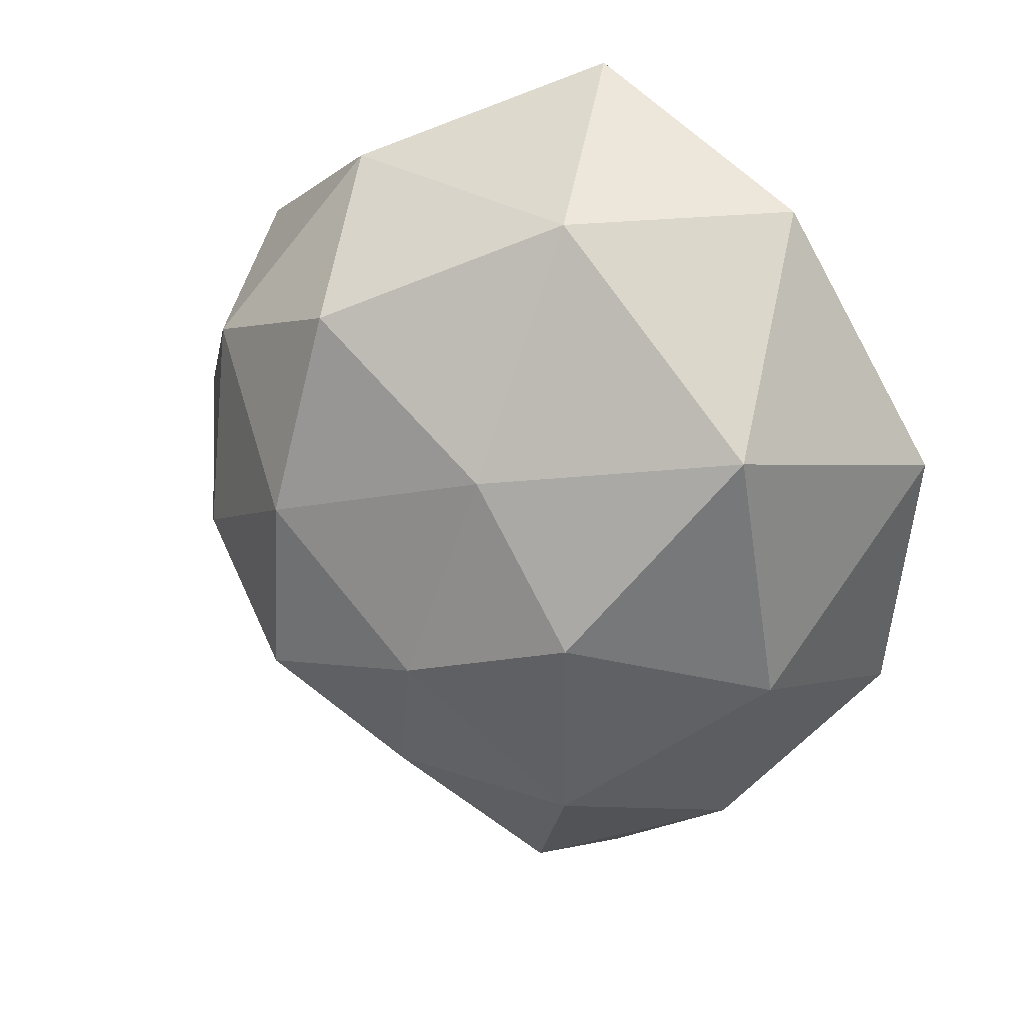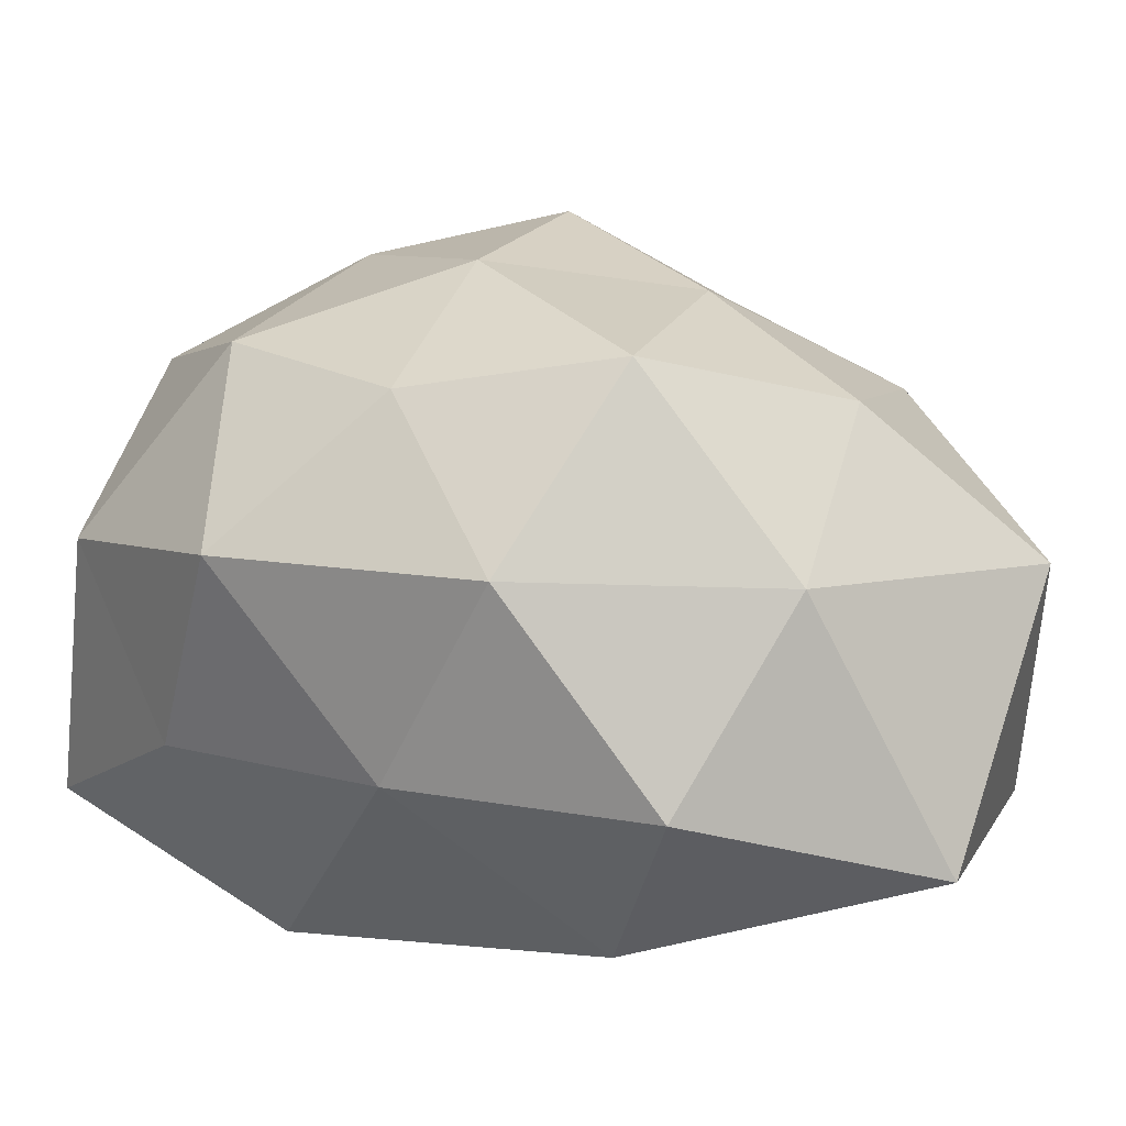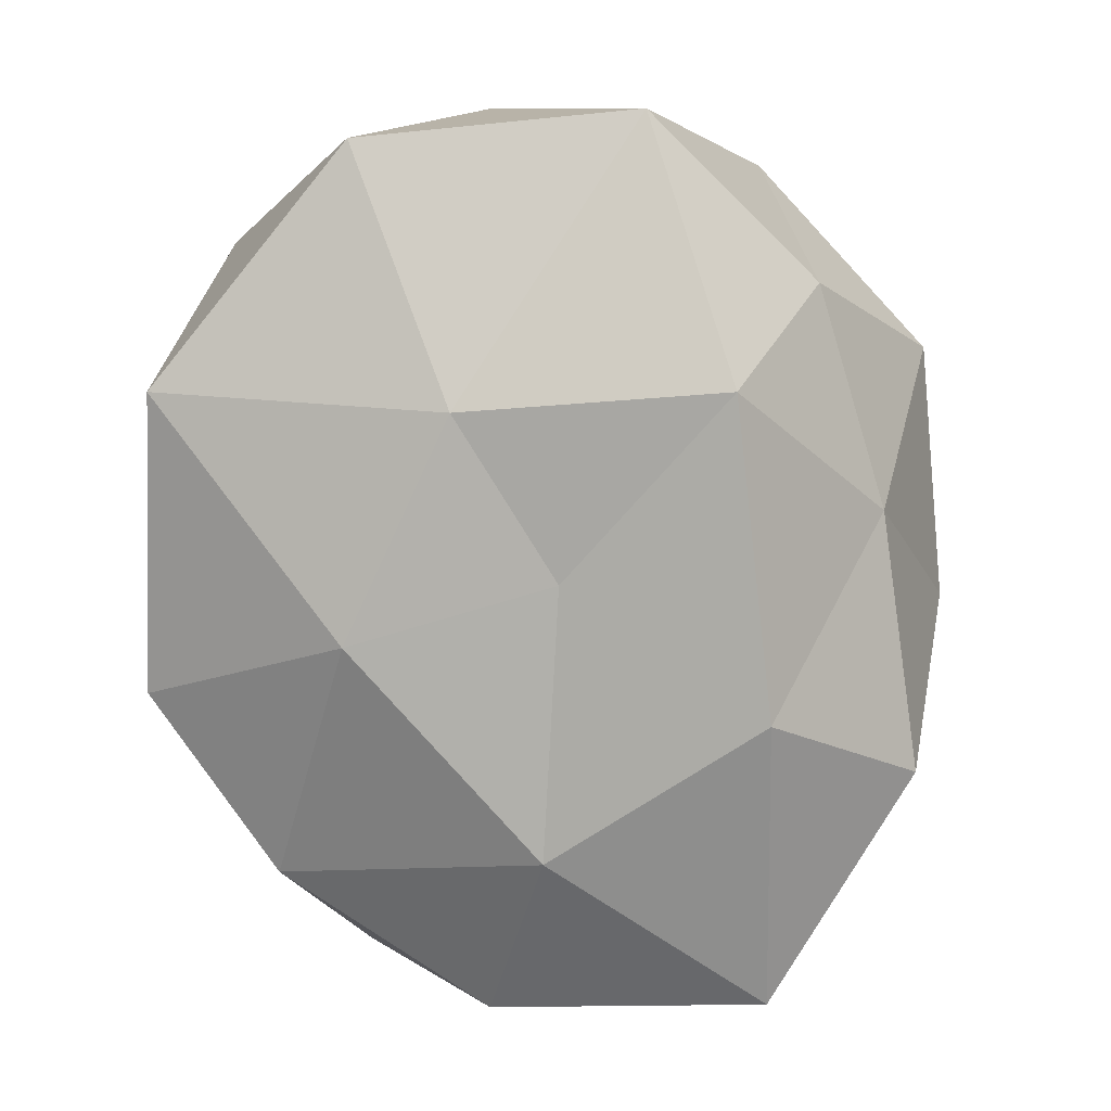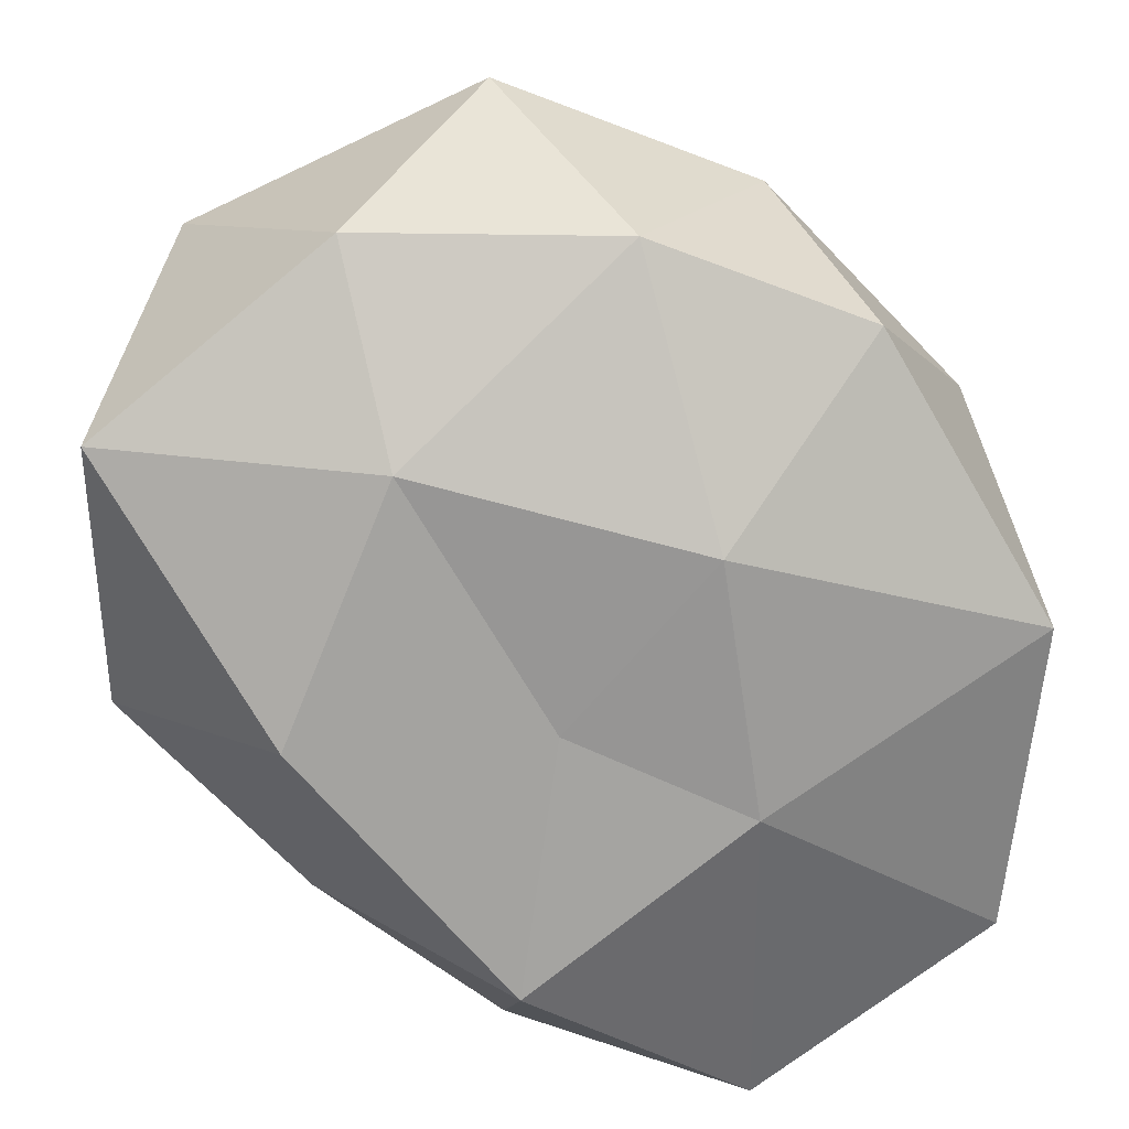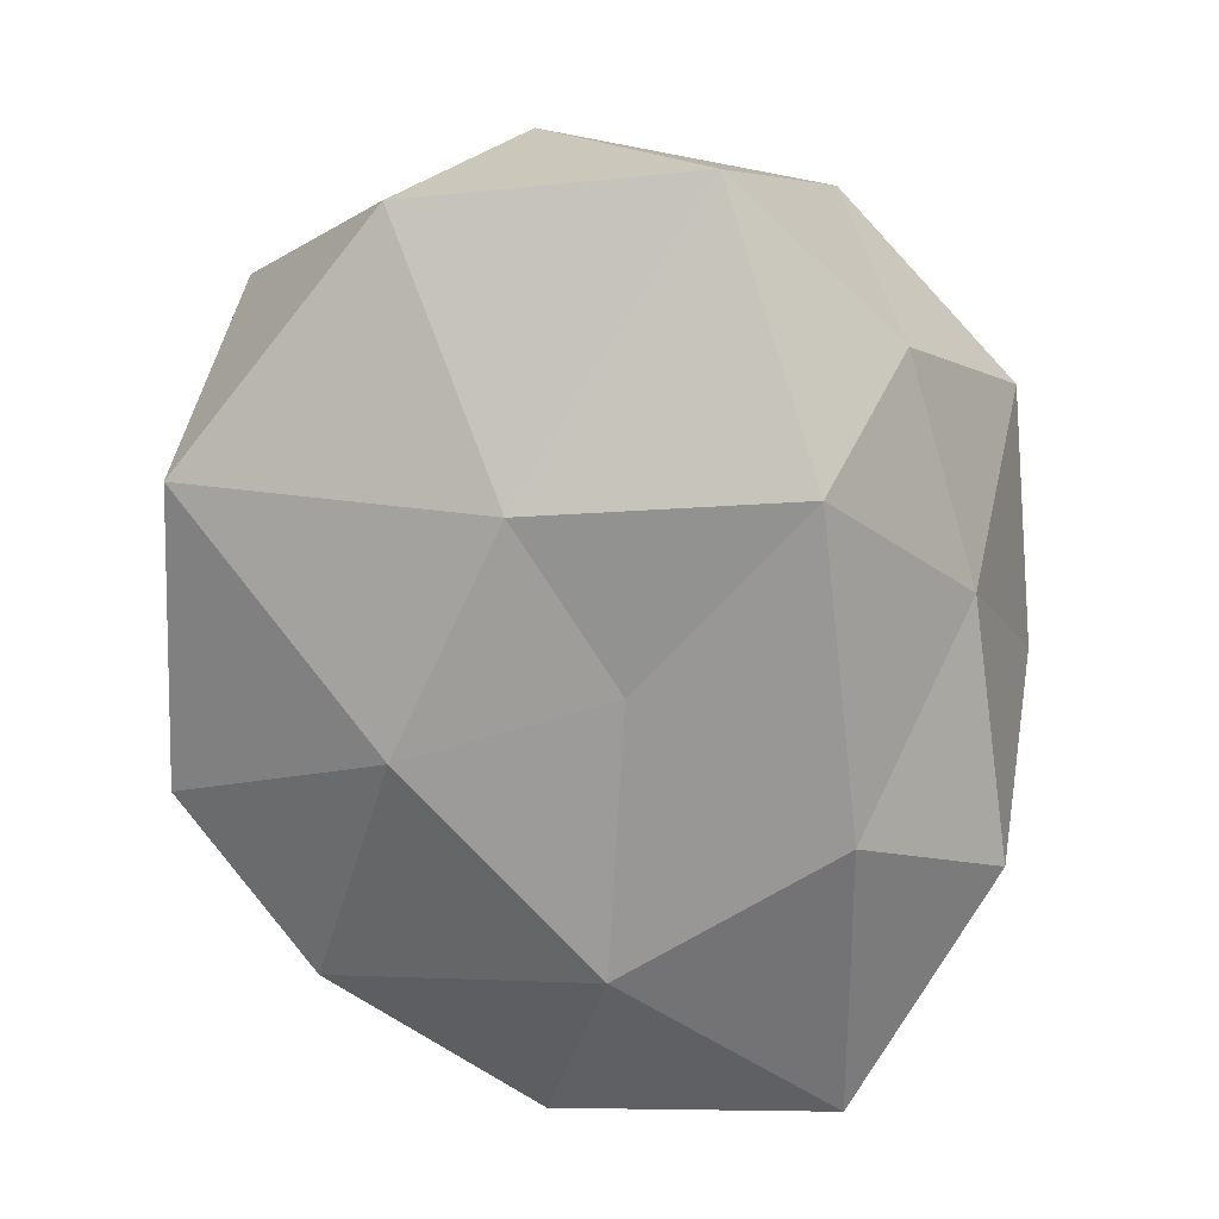
<metadata>
{"format":"obj","ext":"obj","renderer":"f3d","projection":"perspective","resolution":1024,"background":"white","views":[{"elev":47.0,"azim":-131.3,"up":"+Z"},{"elev":3.2,"azim":103.7,"up":"+Y"},{"elev":10.3,"azim":3.7,"up":"+Z"},{"elev":-68.0,"azim":-146.6,"up":"+Y"},{"elev":19.4,"azim":1.8,"up":"+Z"}]}
</metadata>
<code>
o TreeTop_Icosphere.003
v 0.0508 2.019 0.09038
v 1.815 2.599 -0.955
v 1.296 2.81 1.484
v -1.005 2.472 2.195
v -2.066 2.501 -0.5847
v -0.3346 2.511 -2.218
v 1.677 4.427 0.2867
v 0.3075 4.582 1.823
v -1.514 4.493 0.6986
v -1.268 4.421 -1.421
v 0.9146 4.373 -1.631
v -0.01811 5.289 -0.09109
v 0.8895 1.901 1.041
v 1.071 1.885 -0.5557
v 1.633 2.698 0.3612
v 1.078 2.287 -2.087
v -0.02782 2.036 -1.306
v -0.4663 2.008 0.9193
v 0.4413 2.475 2.338
v -0.9973 2.001 -0.2271
v -1.988 2.323 0.971
v -1.407 2.473 -1.504
v 1.539 3.583 -1.493
v 0.4866 3.648 -2.436
v 1.887 3.712 1.077
v 2 3.625 -0.2362
v -0.4119 3.543 2.326
v 1.002 3.734 2.028
v -2.134 3.57 0.2124
v -1.761 3.539 1.629
v -1.095 3.599 -2.23
v -1.889 3.553 -1.143
v 1.601 4.565 -0.7603
v 1.153 4.645 1.2
v -0.7747 4.45 1.34
v -1.625 4.574 -0.4458
v -0.1873 4.434 -1.691
v 0.9093 5.013 0.1107
v 0.4671 4.882 -0.8688
v 0.1381 5.085 0.8626
v -0.7935 4.968 0.2717
v -0.607 4.889 -0.7485
f 1 14 13
f 2 14 16
f 1 13 18
f 1 18 20
f 1 20 17
f 2 16 23
f 3 15 25
f 4 19 27
f 5 21 29
f 6 22 31
f 2 23 26
f 3 25 28
f 4 27 30
f 5 29 32
f 6 31 24
f 7 33 38
f 8 34 40
f 9 35 41
f 10 36 42
f 11 37 39
f 39 42 12
f 39 37 42
f 37 10 42
f 42 41 12
f 42 36 41
f 36 9 41
f 41 40 12
f 41 35 40
f 35 8 40
f 40 38 12
f 40 34 38
f 34 7 38
f 38 39 12
f 38 33 39
f 33 11 39
f 24 37 11
f 24 31 37
f 31 10 37
f 32 36 10
f 32 29 36
f 29 9 36
f 30 35 9
f 30 27 35
f 27 8 35
f 28 34 8
f 28 25 34
f 25 7 34
f 26 33 7
f 26 23 33
f 23 11 33
f 31 32 10
f 31 22 32
f 22 5 32
f 29 30 9
f 29 21 30
f 21 4 30
f 27 28 8
f 27 19 28
f 19 3 28
f 25 26 7
f 25 15 26
f 15 2 26
f 23 24 11
f 23 16 24
f 16 6 24
f 17 22 6
f 17 20 22
f 20 5 22
f 20 21 5
f 20 18 21
f 18 4 21
f 18 19 4
f 18 13 19
f 13 3 19
f 16 17 6
f 16 14 17
f 14 1 17
f 13 15 3
f 13 14 15
f 14 2 15

</code>
